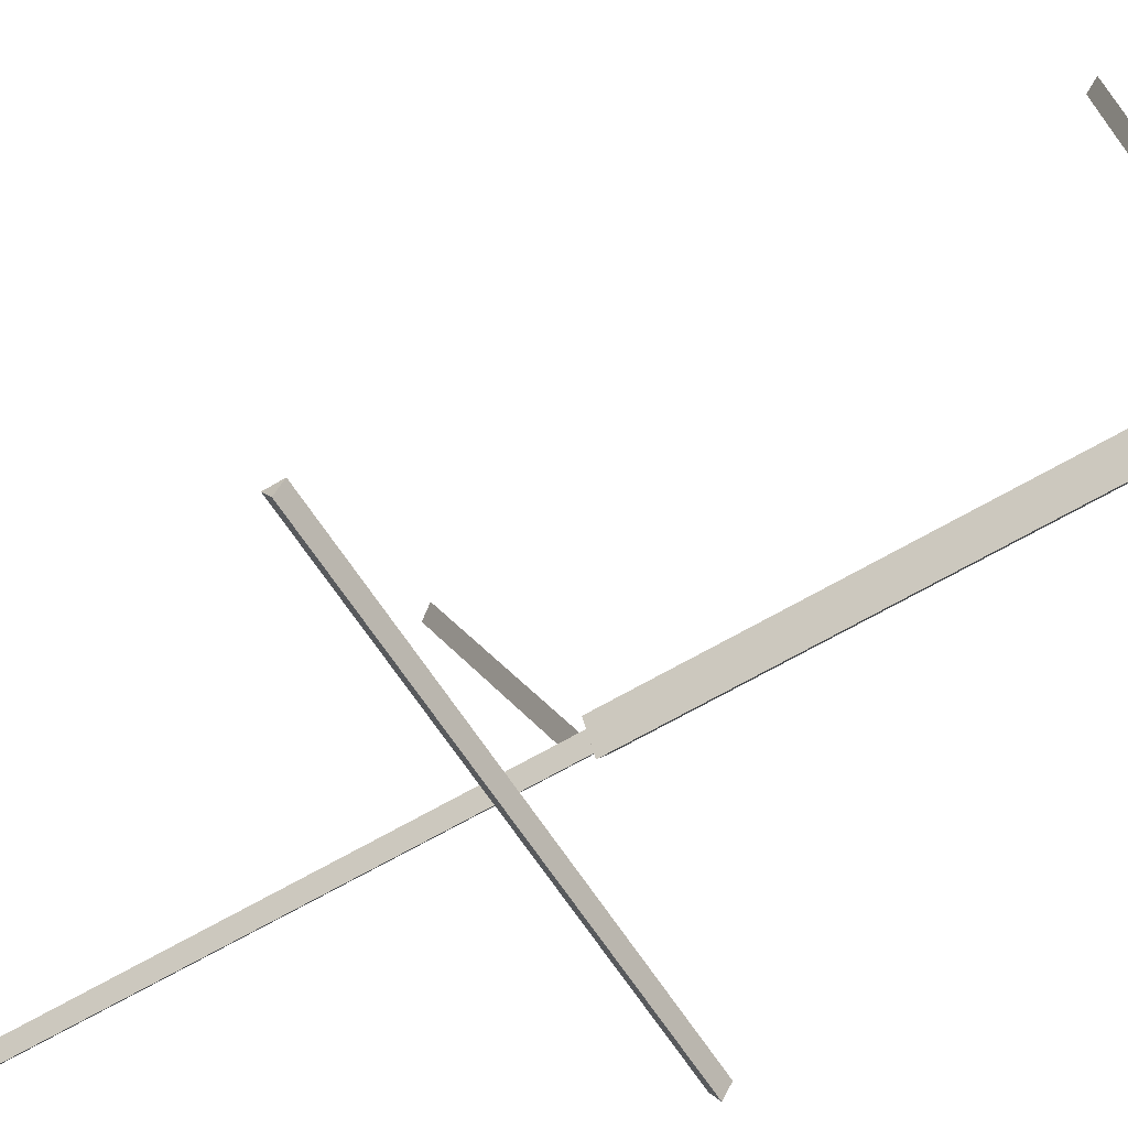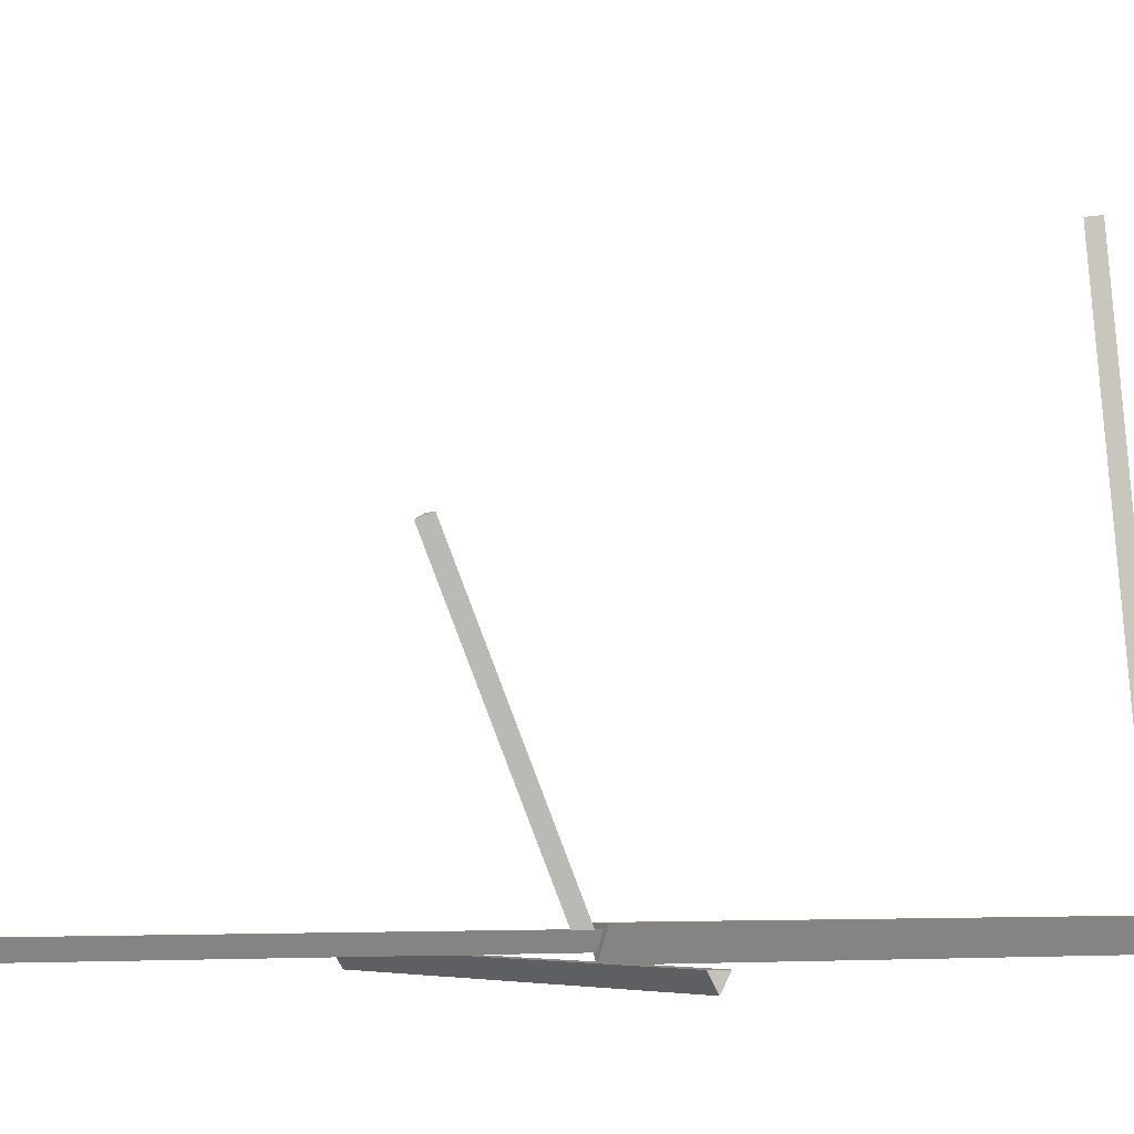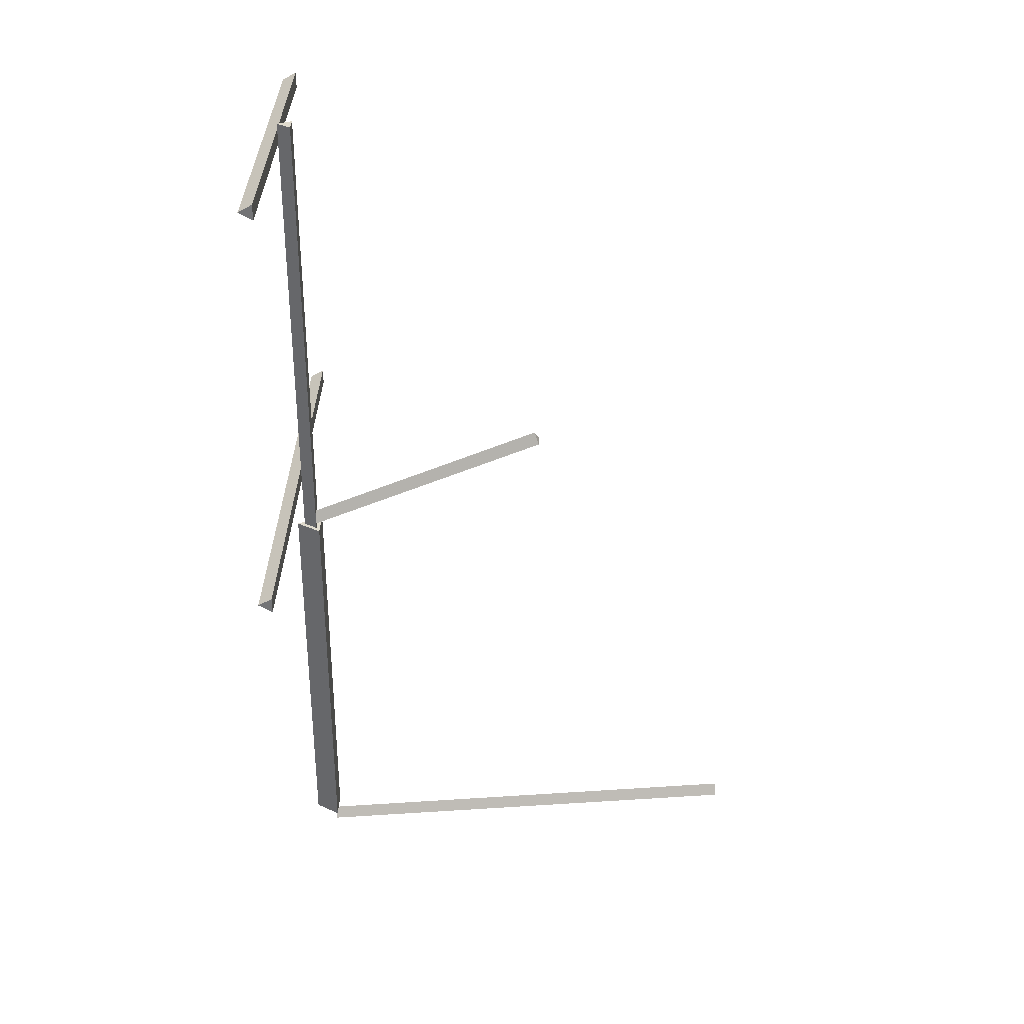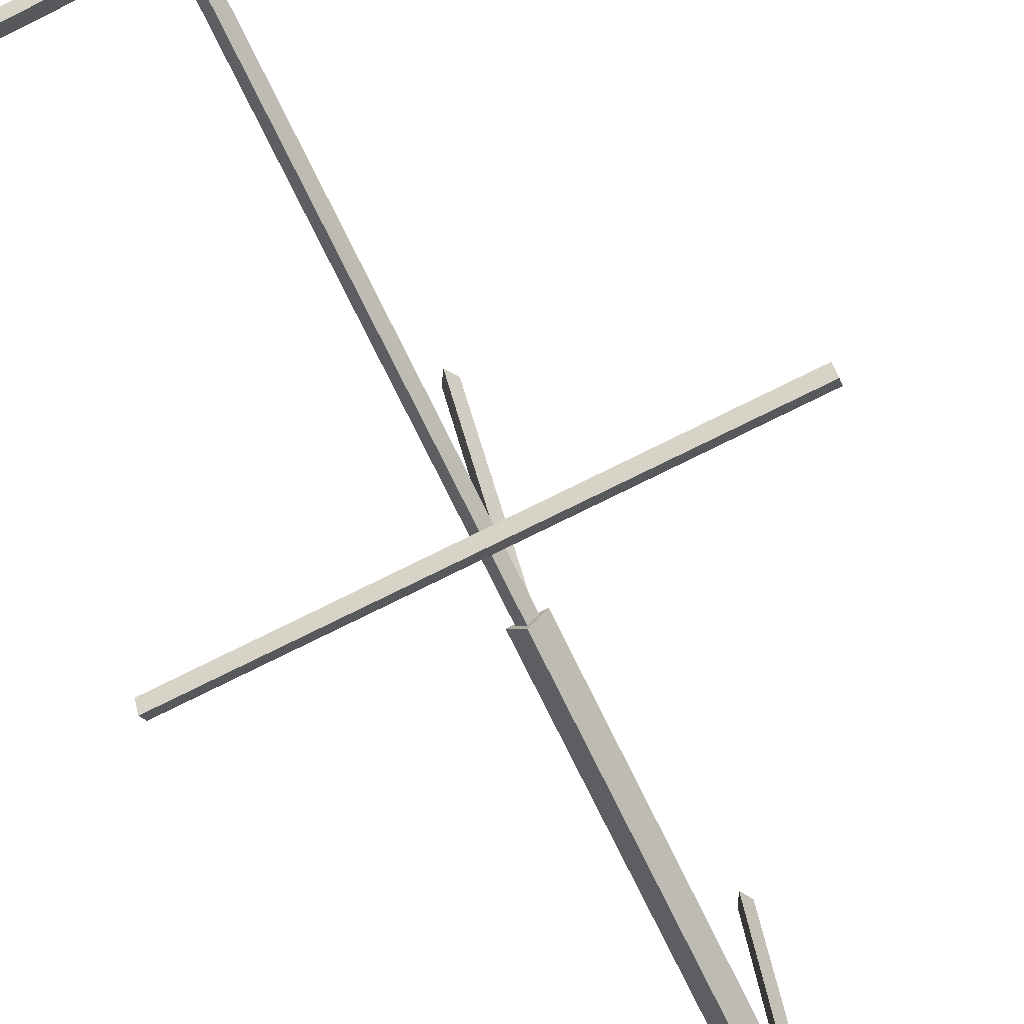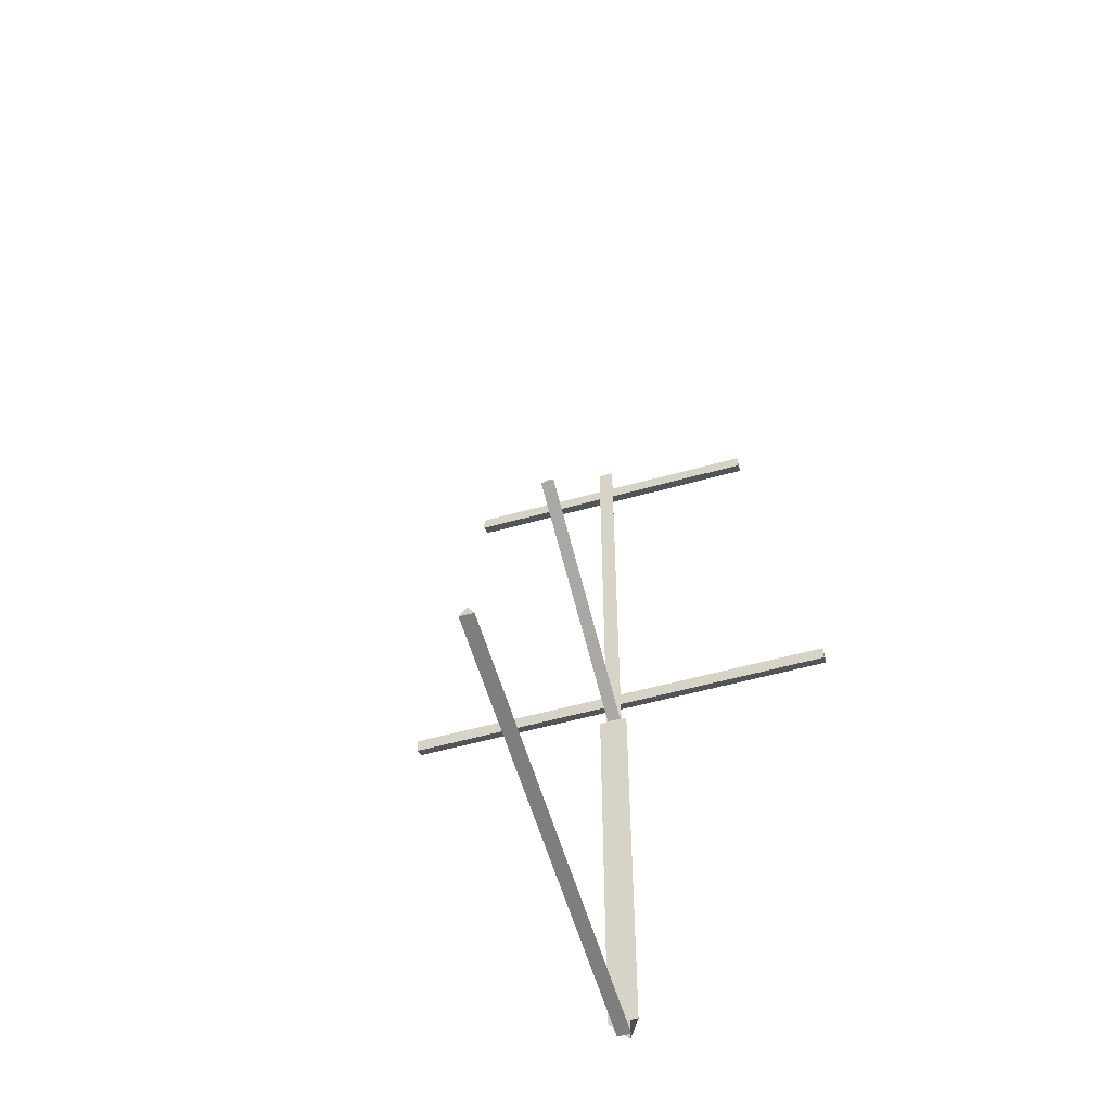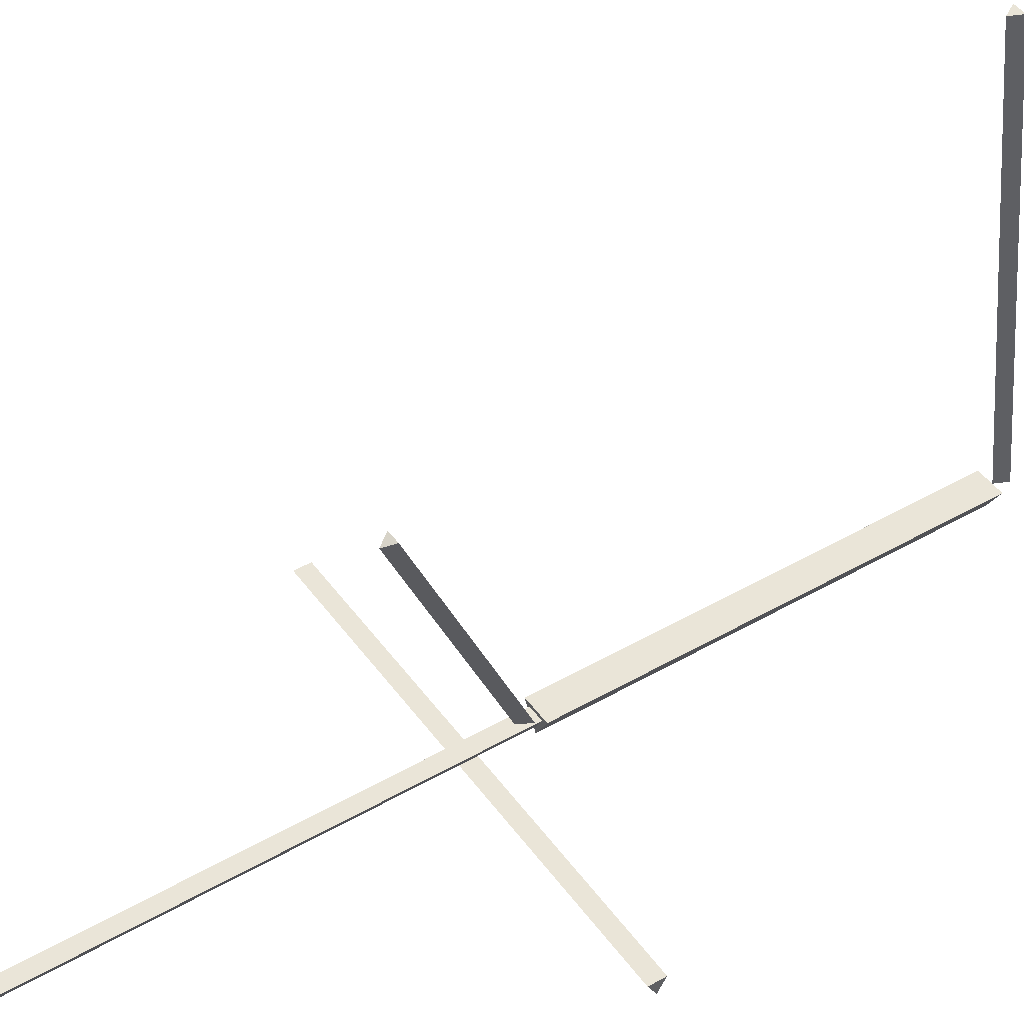
<metadata>
{"format":"obj","ext":"obj","renderer":"f3d","projection":"perspective","resolution":1024,"background":"white","views":[{"elev":-60.9,"azim":-58.3,"up":"+Z"},{"elev":-4.3,"azim":-119.4,"up":"+Z"},{"elev":33.7,"azim":-88.2,"up":"+Y"},{"elev":-77.5,"azim":-153.7,"up":"+Z"},{"elev":-53.7,"azim":16.8,"up":"+Y"},{"elev":45.4,"azim":-123.6,"up":"+Z"}]}
</metadata>
<code>
o SchoonerSails1.001_Circle.009
v 0 1.121 0.001188
v -0.01758 1.093 0.0134
v 0.01758 1.093 0.0134
v 0 1.401 0.6412
v -0.01758 1.373 0.6534
v 0.01758 1.373 0.6534
v 0 -0.003795 0.01942
v -0.01758 -0.03406 0.02274
v 0.01758 -0.03406 0.02274
v 0 0.127 1.213
v -0.01758 0.09674 1.216
v 0.01758 0.09674 1.216
v 0 0.003018 -0.03681
v -0.03754 0.003018 0.02821
v 0.03754 0.003018 0.02821
v 0 1.082 -0.01743
v -0.03754 1.082 0.02821
v 0.03754 1.082 0.02821
v 0 1.082 -0.03681
v 0.02075 1.082 0.01852
v -0.02075 1.082 0.01852
v 0 2.304 -0.01743
v 0.02075 2.304 0.01852
v -0.02075 2.304 0.01852
v -0.5958 1.228 -0.05886
v -0.5958 1.208 -0.02291
v -0.5958 1.249 -0.02291
v 0.5958 1.228 -0.05886
v 0.5958 1.208 -0.02291
v 0.5958 1.249 -0.02291
v -0.4225 2.256 -0.05886
v -0.4225 2.235 -0.02291
v -0.4225 2.277 -0.02291
v 0.4225 2.256 -0.05886
v 0.4225 2.235 -0.02291
v 0.4225 2.277 -0.02291
f 4 6 3
f 6 5 2
f 2 5 4
f 10 12 9
f 12 11 8
f 11 10 7
f 16 22 23
f 15 18 17
f 21 24 22
f 20 23 24
f 24 23 22
f 13 19 18
f 14 17 19
f 17 18 19
f 5 6 4
f 11 12 10
f 25 28 29
f 27 30 28
f 26 29 30
f 25 26 27
f 29 28 30
f 31 34 35
f 33 36 34
f 32 35 36
f 31 32 33
f 35 34 36
f 1 4 3
f 3 6 2
f 1 2 4
f 7 10 9
f 9 12 8
f 8 11 7
f 20 16 23
f 14 15 17
f 16 21 22
f 21 20 24
f 15 13 18
f 13 14 19
f 26 25 29
f 25 27 28
f 27 26 30
f 32 31 35
f 31 33 34
f 33 32 36

</code>
